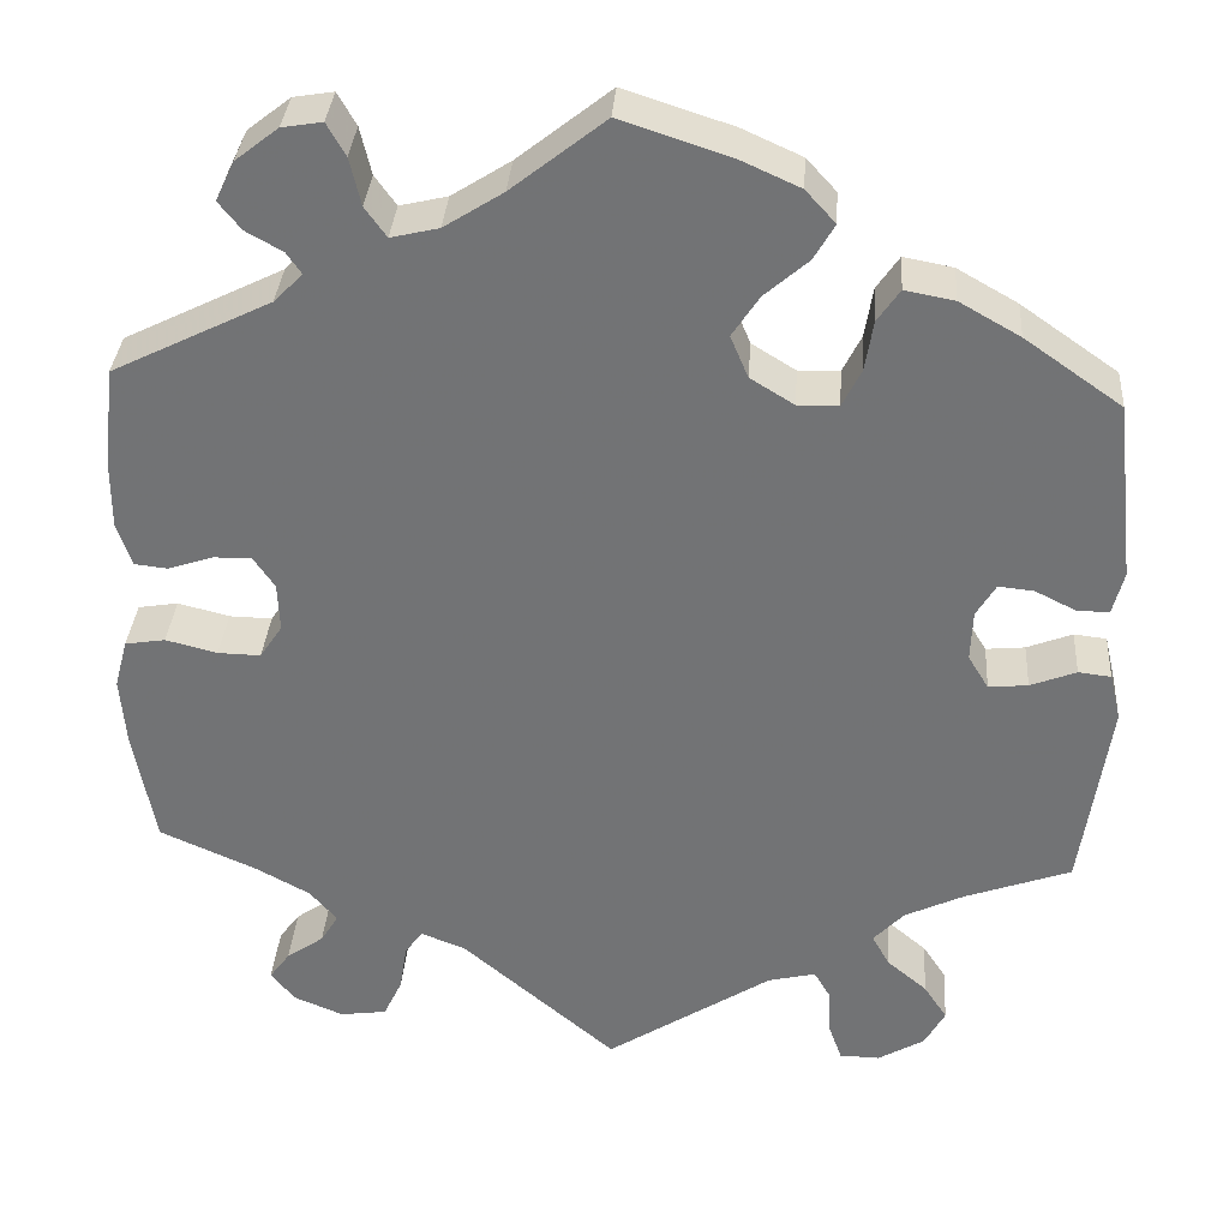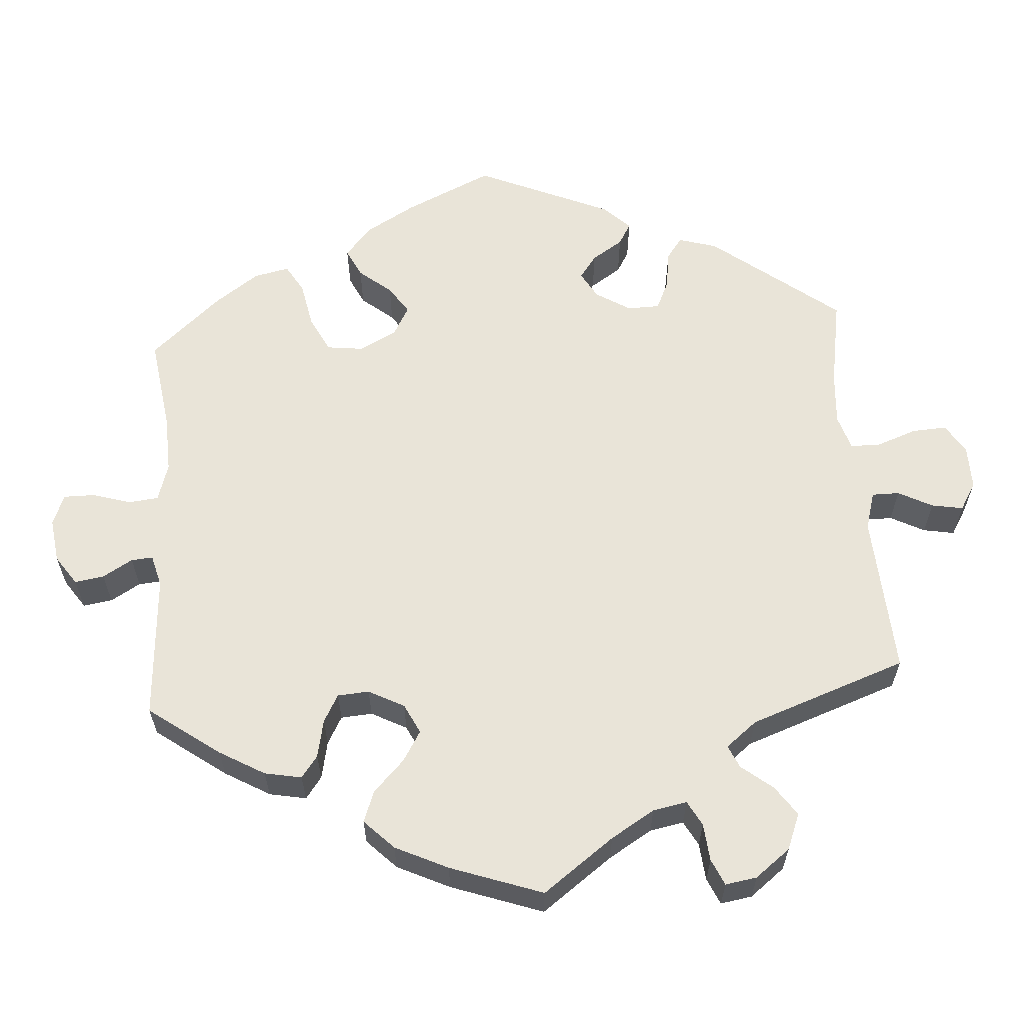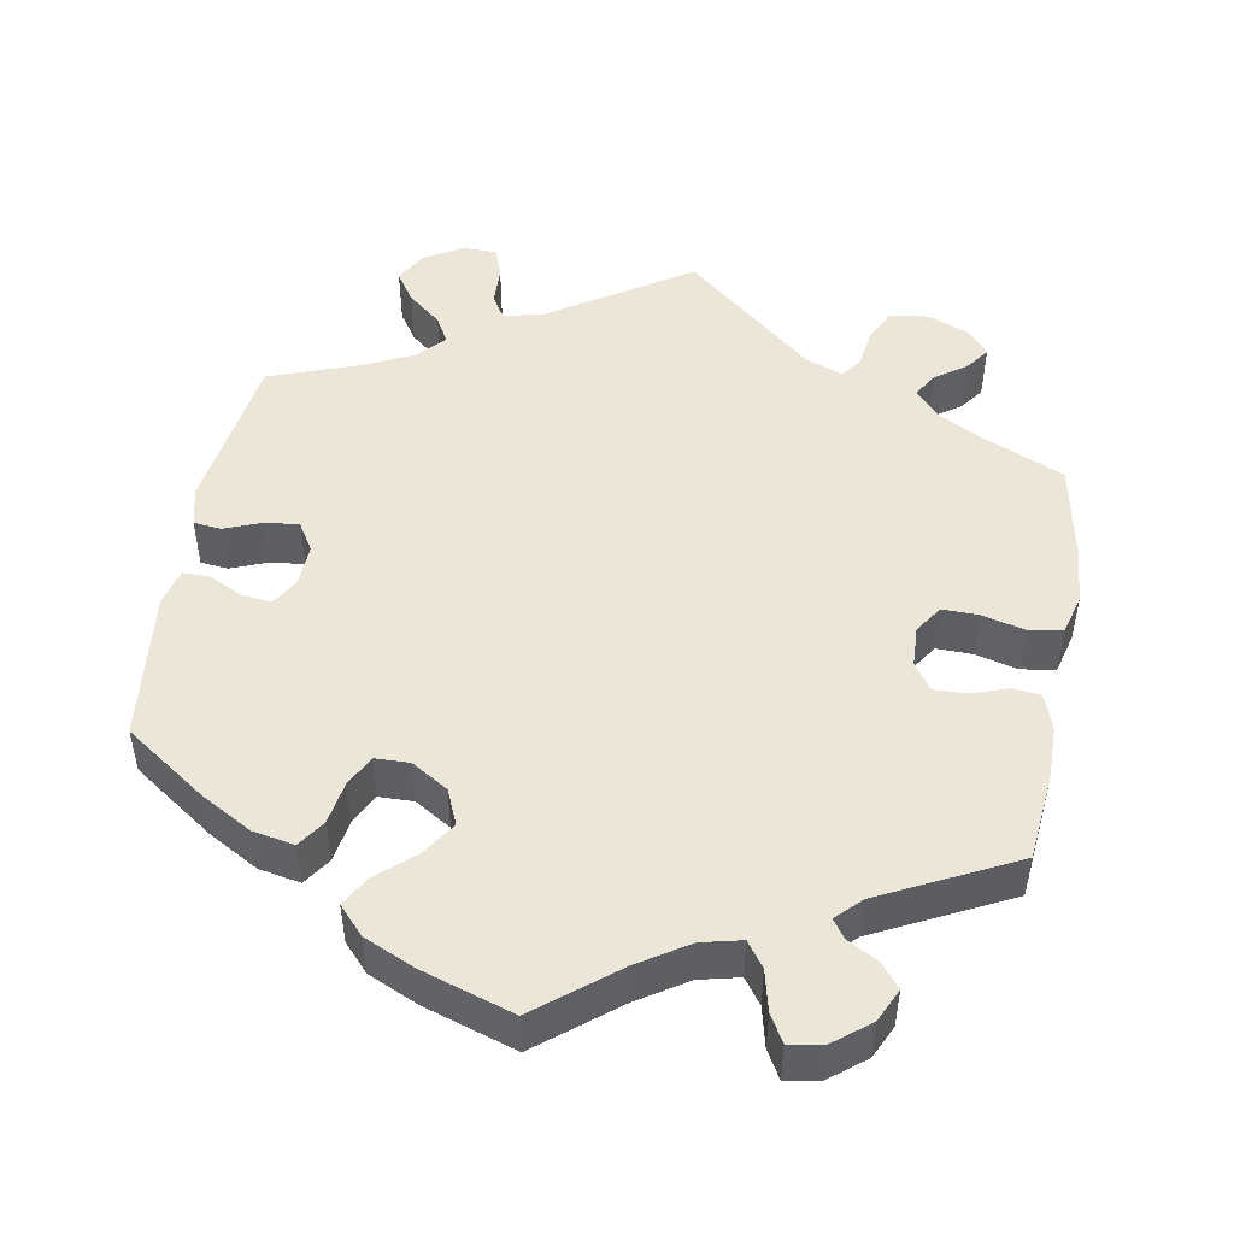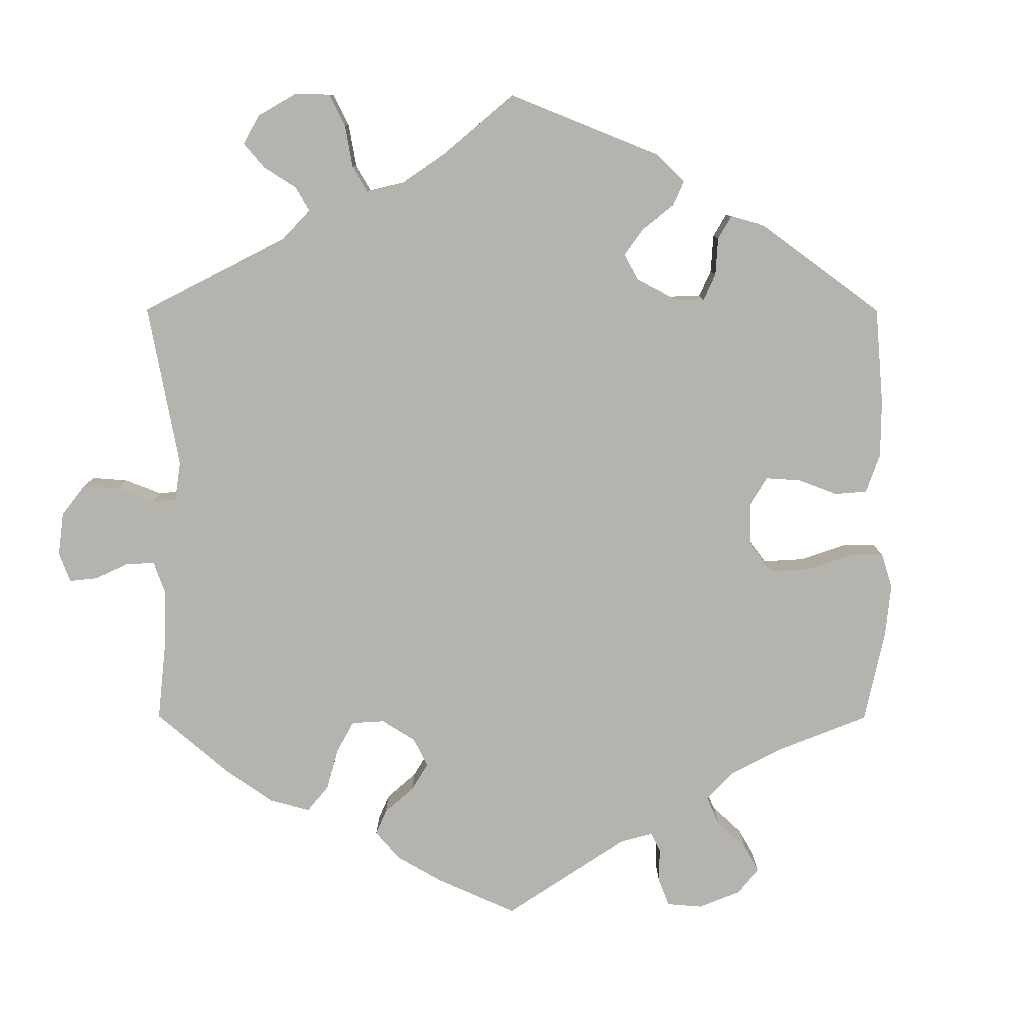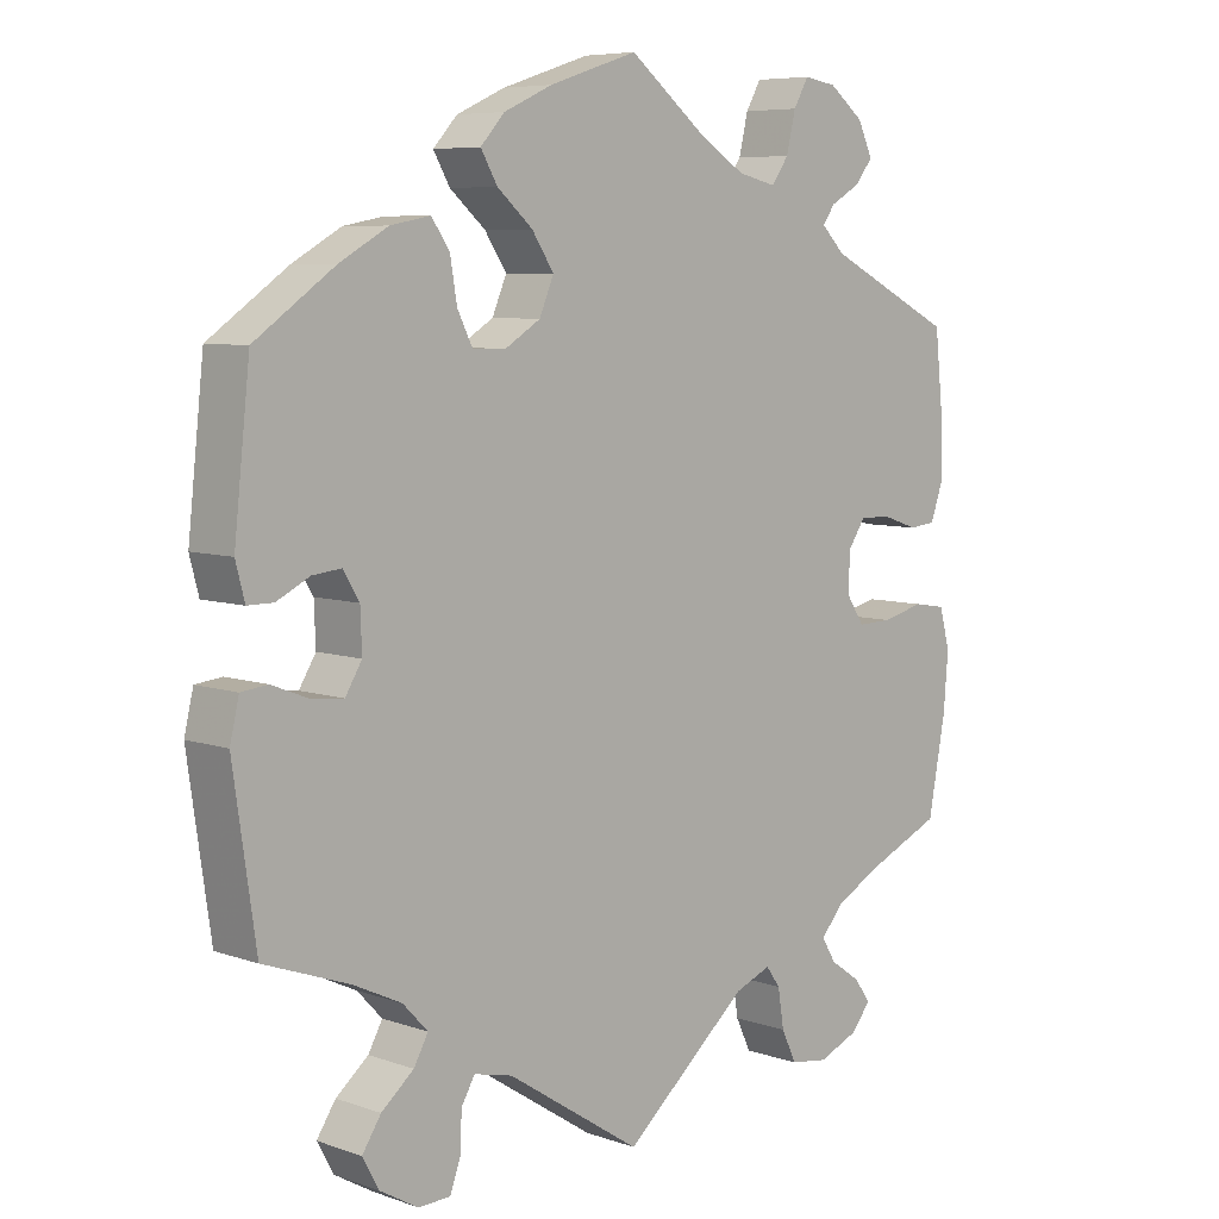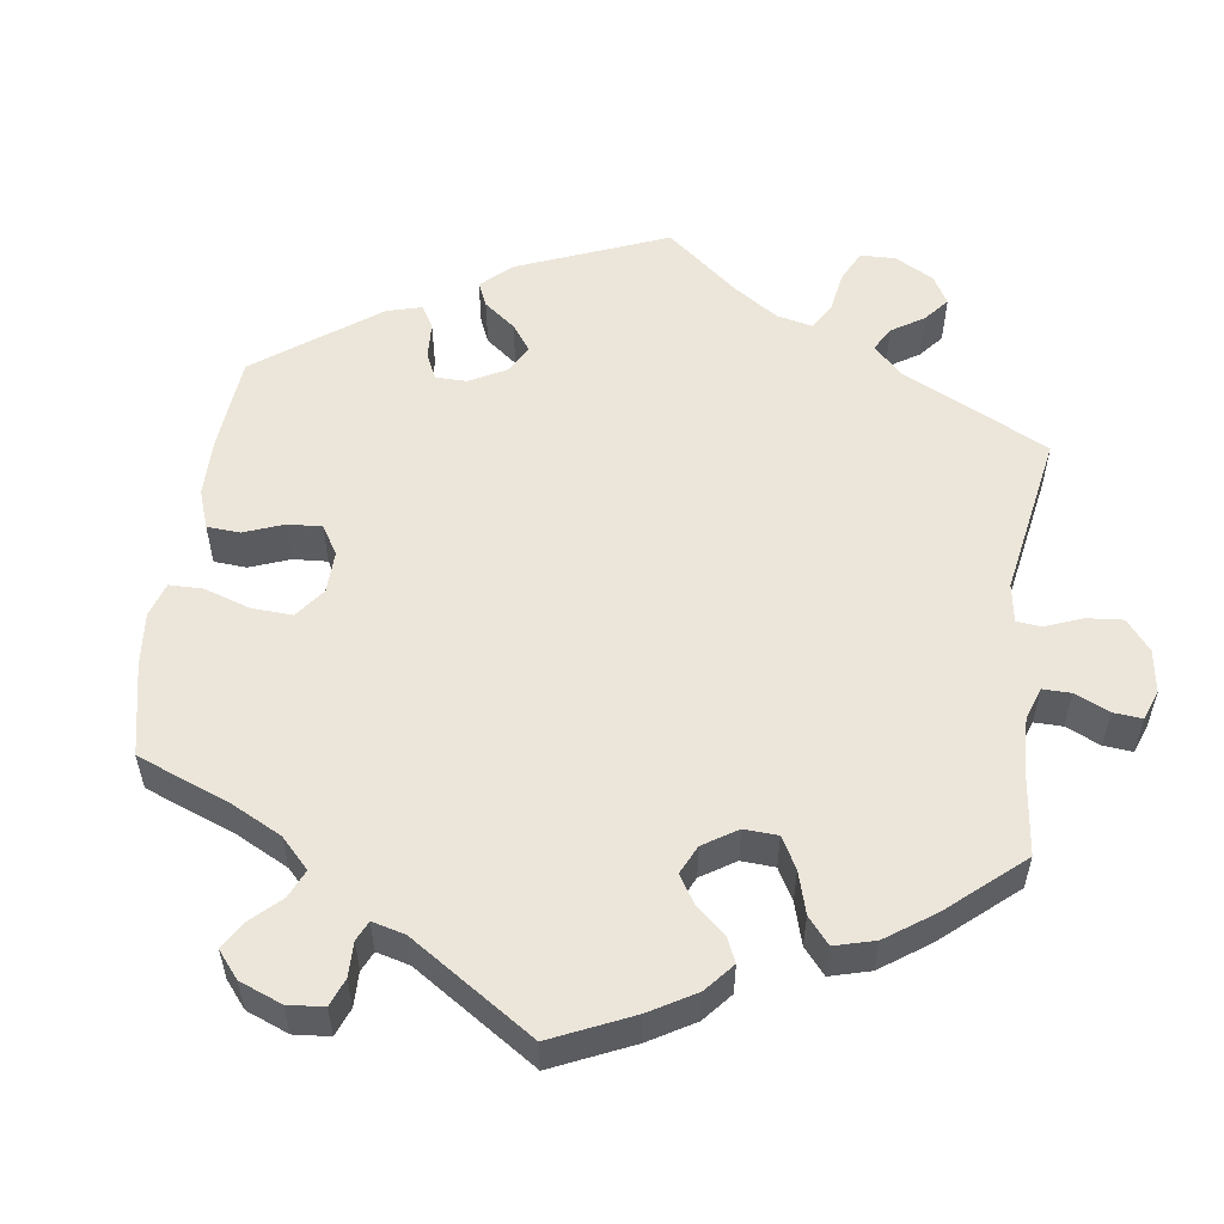
<metadata>
{"format":"obj","ext":"obj","renderer":"f3d","projection":"perspective","resolution":1024,"background":"white","views":[{"elev":33.8,"azim":-176.0,"up":"+Z"},{"elev":59.9,"azim":115.9,"up":"+Y"},{"elev":48.8,"azim":9.9,"up":"+Y"},{"elev":-79.9,"azim":-120.1,"up":"+Y"},{"elev":6.9,"azim":-44.9,"up":"+Z"},{"elev":54.6,"azim":67.5,"up":"+Y"}]}
</metadata>
<code>
v -0.396 0.07 0.362
v -0.331 0.07 0.399
v -0.278 0.07 0.409
v -0.254 0.07 0.374
v -0.245 0.07 0.32
v -0.225 0.07 0.28
v -0.181 0.07 0.279
v -0.134 0.07 0.308
v -0.115 0.07 0.353
v -0.144 0.07 0.397
v -0.191 0.07 0.438
v -0.213 0.07 0.476
v -0.181 0.07 0.511
v -0.117 0.07 0.54
v 0 0.07 0.578
v 0.1 0.07 0.499
v 0.163 0.07 0.459
v 0.214 0.07 0.447
v 0.237 0.07 0.479
v 0.249 0.07 0.53
v 0.269 0.07 0.565
v 0.312 0.07 0.558
v 0.358 0.07 0.522
v 0.378 0.07 0.48
v 0.354 0.07 0.45
v 0.315 0.07 0.428
v 0.299 0.07 0.405
v 0.33 0.07 0.374
v 0.5 0.07 0.29
v 0.512 0.07 0.177
v 0.512 0.07 0.109
v 0.496 0.07 0.063
v 0.461 0.07 0.059
v 0.413 0.07 0.075
v 0.372 0.07 0.076
v 0.349 0.07 0.042
v 0.347 0.07 -0.01
v 0.371 0.07 -0.046
v 0.417 0.07 -0.045
v 0.472 0.07 -0.031
v 0.515 0.07 -0.038
v 0.529 0.07 -0.09
v 0.523 0.07 -0.165
v 0.5 0.07 -0.289
v 0.396 0.07 -0.335
v 0.338 0.07 -0.367
v 0.309 0.07 -0.401
v 0.328 0.07 -0.432
v 0.368 0.07 -0.46
v 0.39 0.07 -0.49
v 0.364 0.07 -0.522
v 0.311 0.07 -0.544
v 0.261 0.07 -0.537
v 0.241 0.07 -0.495
v 0.233 0.07 -0.444
v 0.214 0.07 -0.418
v 0.166 0.07 -0.437
v 0.001 0.07 -0.578
v -0.177 0.07 -0.463
v -0.228 0.07 -0.451
v -0.246 0.07 -0.482
v -0.248 0.07 -0.532
v -0.262 0.07 -0.571
v -0.305 0.07 -0.572
v -0.355 0.07 -0.543
v -0.377 0.07 -0.503
v -0.352 0.07 -0.465
v -0.309 0.07 -0.429
v -0.29 0.07 -0.395
v -0.323 0.07 -0.36
v -0.386 0.07 -0.33
v -0.5 0.07 -0.289
v -0.53 0.07 -0.081
v -0.518 0.07 -0.03
v -0.483 0.07 -0.026
v -0.434 0.07 -0.045
v -0.392 0.07 -0.049
v -0.37 0.07 -0.013
v -0.372 0.07 0.041
v -0.393 0.07 0.076
v -0.431 0.07 0.072
v -0.475 0.07 0.05
v -0.509 0.07 0.05
v -0.521 0.07 0.096
v -0.5 0.07 0.289
v -0.396 0 0.362
v -0.331 0 0.399
v -0.278 0 0.409
v -0.254 0 0.374
v -0.245 0 0.32
v -0.225 0 0.28
v -0.181 0 0.279
v -0.134 0 0.308
v -0.115 0 0.353
v -0.144 0 0.397
v -0.191 0 0.438
v -0.213 0 0.476
v -0.181 0 0.511
v -0.117 0 0.54
v 0 0 0.578
v 0.1 0 0.499
v 0.163 0 0.459
v 0.214 0 0.447
v 0.237 0 0.479
v 0.249 0 0.53
v 0.269 0 0.565
v 0.312 0 0.558
v 0.358 0 0.522
v 0.378 0 0.48
v 0.354 0 0.45
v 0.315 0 0.428
v 0.299 0 0.405
v 0.33 0 0.374
v 0.5 0 0.29
v 0.512 0 0.177
v 0.512 0 0.109
v 0.496 0 0.063
v 0.461 0 0.059
v 0.413 0 0.075
v 0.372 0 0.076
v 0.349 0 0.042
v 0.347 0 -0.01
v 0.371 0 -0.046
v 0.417 0 -0.045
v 0.472 0 -0.031
v 0.515 0 -0.038
v 0.529 0 -0.09
v 0.523 0 -0.165
v 0.5 0 -0.289
v 0.396 0 -0.335
v 0.338 0 -0.367
v 0.309 0 -0.401
v 0.328 0 -0.432
v 0.368 0 -0.46
v 0.39 0 -0.49
v 0.364 0 -0.522
v 0.311 0 -0.544
v 0.261 0 -0.537
v 0.241 0 -0.495
v 0.233 0 -0.444
v 0.214 0 -0.418
v 0.166 0 -0.437
v 0.001 0 -0.578
v -0.177 0 -0.463
v -0.228 0 -0.451
v -0.246 0 -0.482
v -0.248 0 -0.532
v -0.262 0 -0.571
v -0.305 0 -0.572
v -0.355 0 -0.543
v -0.377 0 -0.503
v -0.352 0 -0.465
v -0.309 0 -0.429
v -0.29 0 -0.395
v -0.323 0 -0.36
v -0.386 0 -0.33
v -0.5 0 -0.289
v -0.53 0 -0.081
v -0.518 0 -0.03
v -0.483 0 -0.026
v -0.434 0 -0.045
v -0.392 0 -0.049
v -0.37 0 -0.013
v -0.372 0 0.041
v -0.393 0 0.076
v -0.431 0 0.072
v -0.475 0 0.05
v -0.509 0 0.05
v -0.521 0 0.096
v -0.5 0 0.289
f 81 82 83 84
f 80 81 84 85
f 79 80 85 1
f 73 74 75 76
f 71 72 73 76
f 70 71 76 77
f 69 70 77 78
f 65 66 67 68
f 65 68 69
f 64 65 69
f 61 62 63 64
f 60 61 64 69
f 59 60 69 78
f 57 58 59 78
f 52 53 54 55
f 52 55 56
f 51 52 56
f 48 49 50 51
f 47 48 51 56
f 46 47 56
f 45 46 56 57
f 43 44 45
f 39 40 41 42
f 38 39 42 43
f 31 32 33 34
f 31 34 35
f 28 29 30 31
f 27 28 31 35
f 23 24 25 26
f 23 26 27
f 22 23 27
f 19 20 21 22
f 18 19 22 27
f 17 18 27 35
f 13 14 15 16
f 10 11 12 13
f 9 10 13 16
f 8 9 16 17
f 2 3 4 5
f 79 1 2 5
f 79 5 6
f 78 79 6 7
f 38 43 45 57
f 37 38 57 78
f 36 37 78 7
f 17 35 36
f 7 8 17 36
f 169 168 167 166
f 170 169 166 165
f 86 170 165 164
f 161 160 159 158
f 161 158 157 156
f 162 161 156 155
f 163 162 155 154
f 153 152 151 150
f 154 153 150
f 154 150 149
f 149 148 147 146
f 154 149 146 145
f 163 154 145 144
f 163 144 143 142
f 140 139 138 137
f 141 140 137
f 141 137 136
f 136 135 134 133
f 141 136 133 132
f 141 132 131
f 142 141 131 130
f 130 129 128
f 127 126 125 124
f 128 127 124 123
f 119 118 117 116
f 120 119 116
f 116 115 114 113
f 120 116 113 112
f 111 110 109 108
f 112 111 108
f 112 108 107
f 107 106 105 104
f 112 107 104 103
f 120 112 103 102
f 101 100 99 98
f 98 97 96 95
f 101 98 95 94
f 102 101 94 93
f 90 89 88 87
f 90 87 86 164
f 91 90 164
f 92 91 164 163
f 142 130 128 123
f 163 142 123 122
f 92 163 122 121
f 121 120 102
f 121 102 93 92
f 1 86 87 2
f 2 87 88 3
f 3 88 89 4
f 4 89 90 5
f 5 90 91 6
f 6 91 92 7
f 7 92 93 8
f 8 93 94 9
f 9 94 95 10
f 10 95 96 11
f 11 96 97 12
f 12 97 98 13
f 13 98 99 14
f 14 99 100 15
f 15 100 101 16
f 16 101 102 17
f 17 102 103 18
f 18 103 104 19
f 19 104 105 20
f 20 105 106 21
f 21 106 107 22
f 22 107 108 23
f 23 108 109 24
f 24 109 110 25
f 25 110 111 26
f 26 111 112 27
f 27 112 113 28
f 28 113 114 29
f 29 114 115 30
f 30 115 116 31
f 31 116 117 32
f 32 117 118 33
f 33 118 119 34
f 34 119 120 35
f 35 120 121 36
f 36 121 122 37
f 37 122 123 38
f 38 123 124 39
f 39 124 125 40
f 40 125 126 41
f 41 126 127 42
f 42 127 128 43
f 43 128 129 44
f 44 129 130 45
f 45 130 131 46
f 46 131 132 47
f 47 132 133 48
f 48 133 134 49
f 49 134 135 50
f 50 135 136 51
f 51 136 137 52
f 52 137 138 53
f 53 138 139 54
f 54 139 140 55
f 55 140 141 56
f 56 141 142 57
f 57 142 143 58
f 58 143 144 59
f 59 144 145 60
f 60 145 146 61
f 61 146 147 62
f 62 147 148 63
f 63 148 149 64
f 64 149 150 65
f 65 150 151 66
f 66 151 152 67
f 67 152 153 68
f 68 153 154 69
f 69 154 155 70
f 70 155 156 71
f 71 156 157 72
f 72 157 158 73
f 73 158 159 74
f 74 159 160 75
f 75 160 161 76
f 76 161 162 77
f 77 162 163 78
f 78 163 164 79
f 79 164 165 80
f 80 165 166 81
f 81 166 167 82
f 82 167 168 83
f 83 168 169 84
f 84 169 170 85
f 85 170 86 1

</code>
